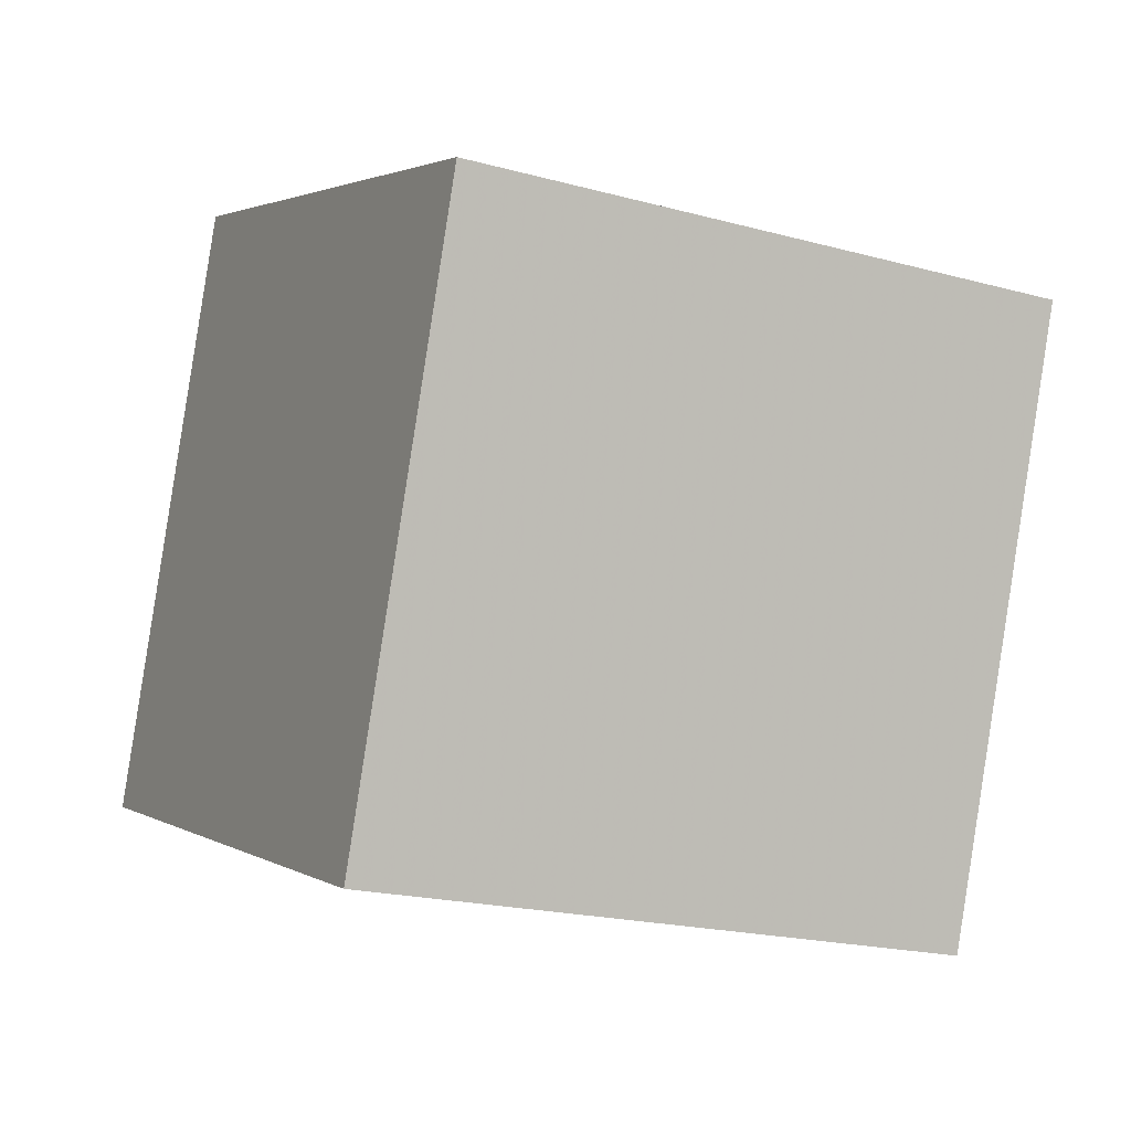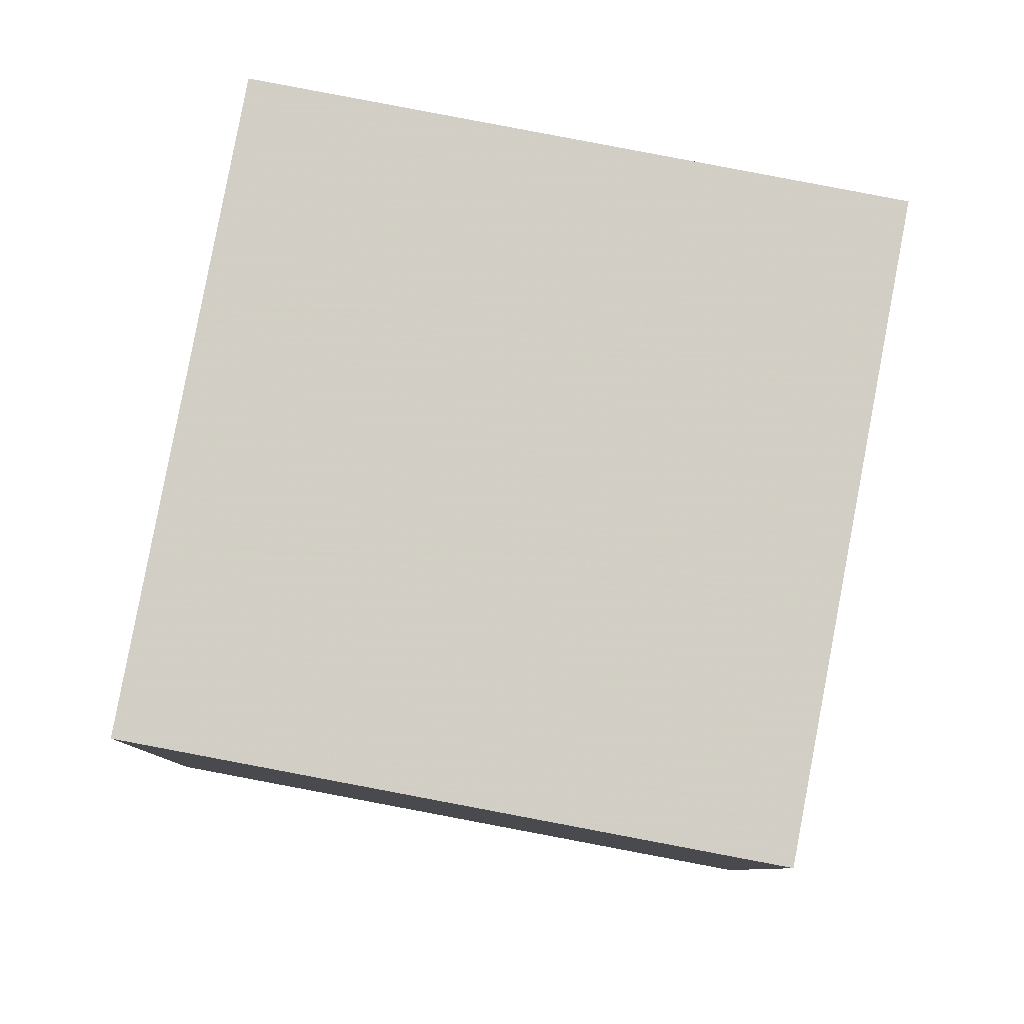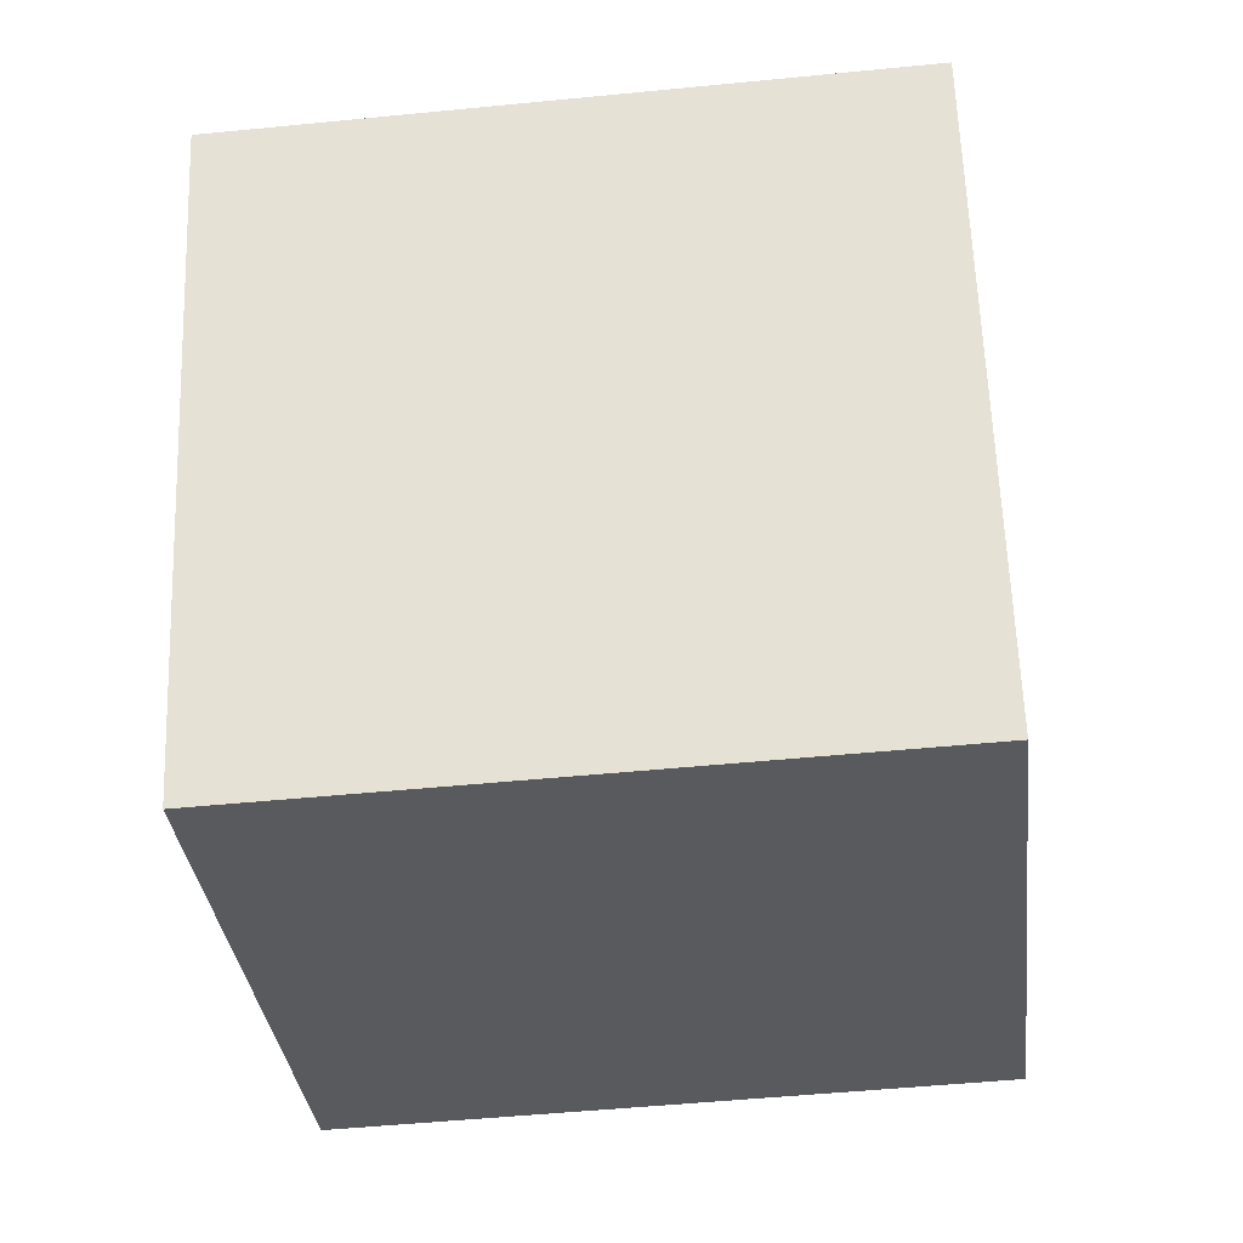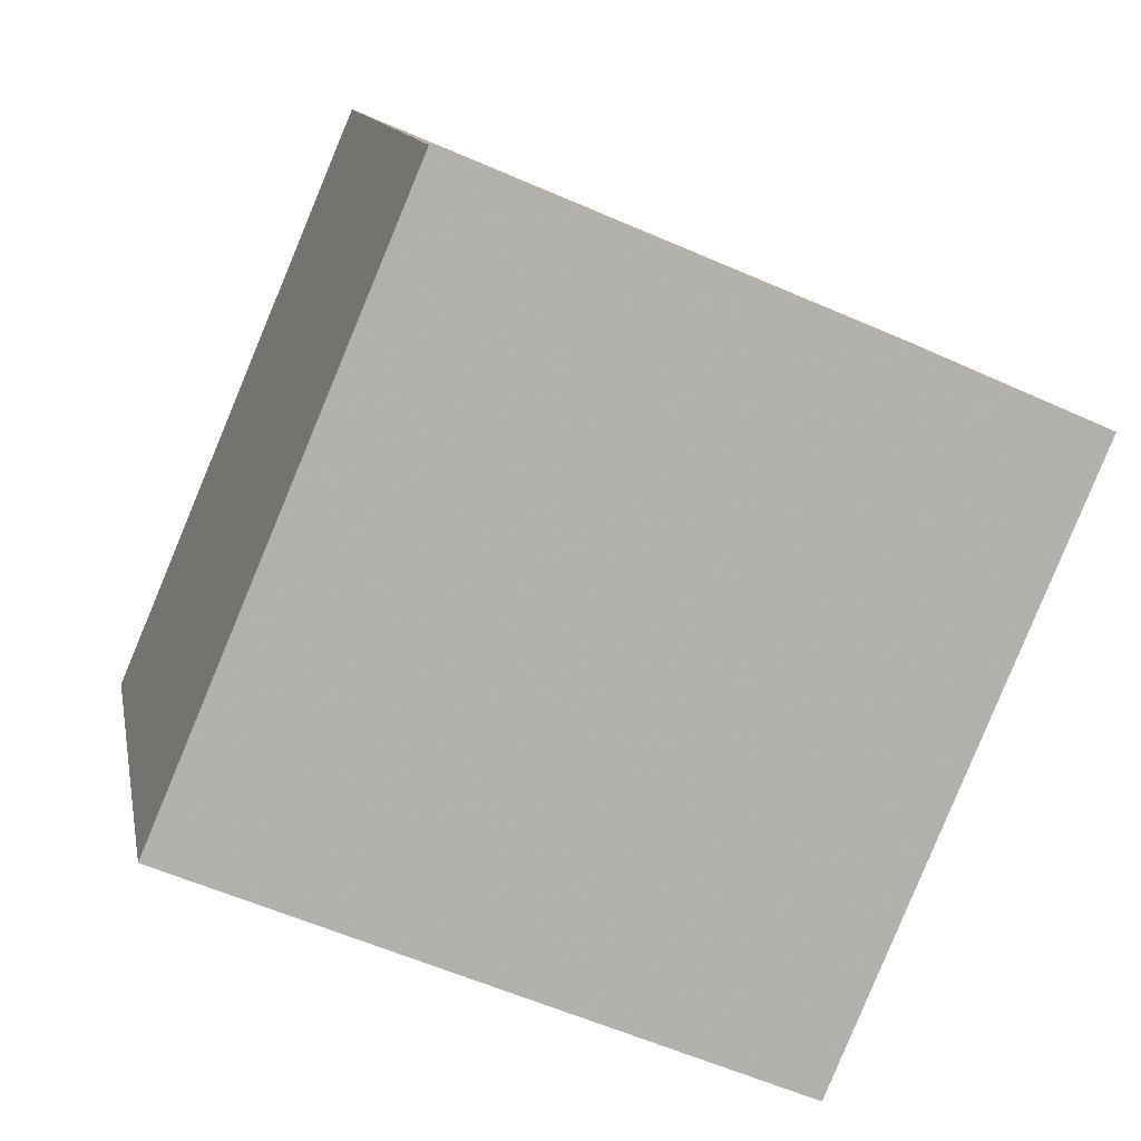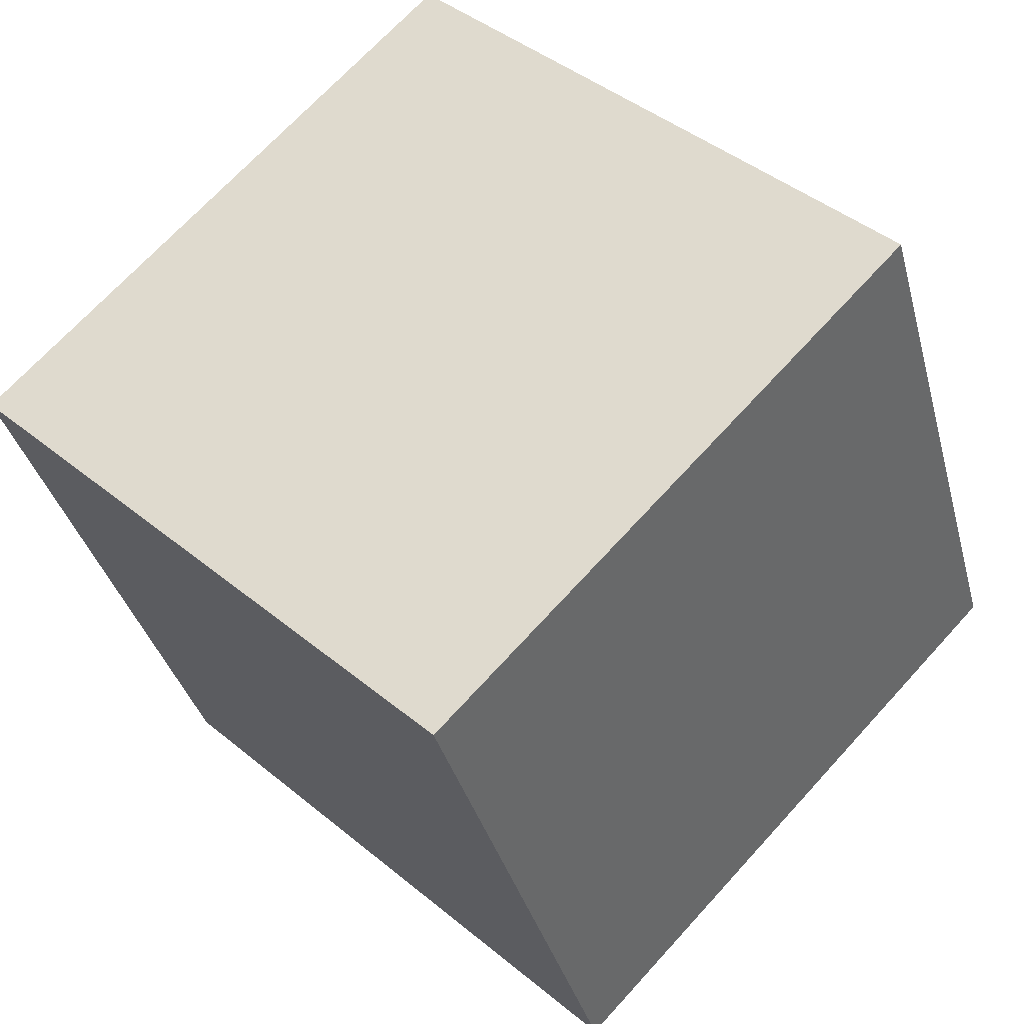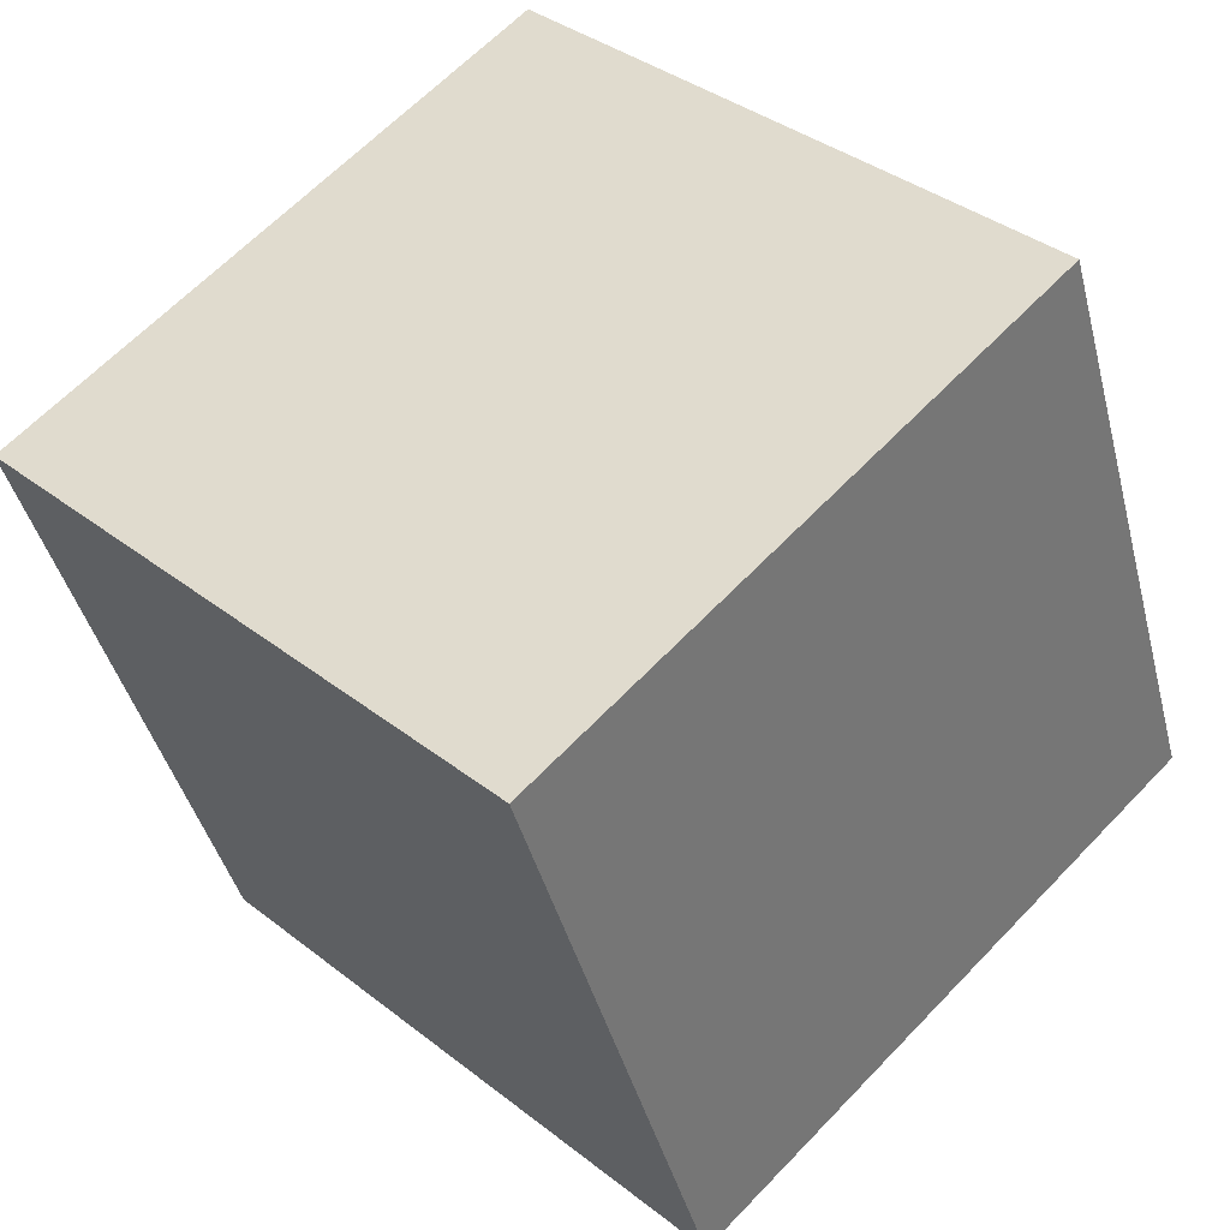
<metadata>
{"format":"obj","ext":"obj","renderer":"f3d","projection":"perspective","resolution":1024,"background":"white","views":[{"elev":14.4,"azim":59.7,"up":"+Y"},{"elev":66.0,"azim":-158.8,"up":"+Z"},{"elev":-14.7,"azim":16.3,"up":"+Z"},{"elev":-65.5,"azim":-13.4,"up":"+Z"},{"elev":63.4,"azim":-36.7,"up":"+Z"},{"elev":57.2,"azim":-35.6,"up":"+Z"}]}
</metadata>
<code>
v 7.309 -10.74 -1.492
v 5.622 -1.268 -4.217
v 6.195 -8.176 8.11
v 4.509 1.296 5.385
v -2.485 -12.66 -2.114
v -4.171 -3.191 -4.84
v -3.599 -10.1 7.487
v -5.285 -0.6267 4.762
f 2 4 1
f 5 2 1
f 1 4 3
f 3 5 1
f 2 8 4
f 6 2 5
f 6 8 2
f 4 8 3
f 7 5 3
f 3 8 7
f 7 6 5
f 8 6 7

</code>
